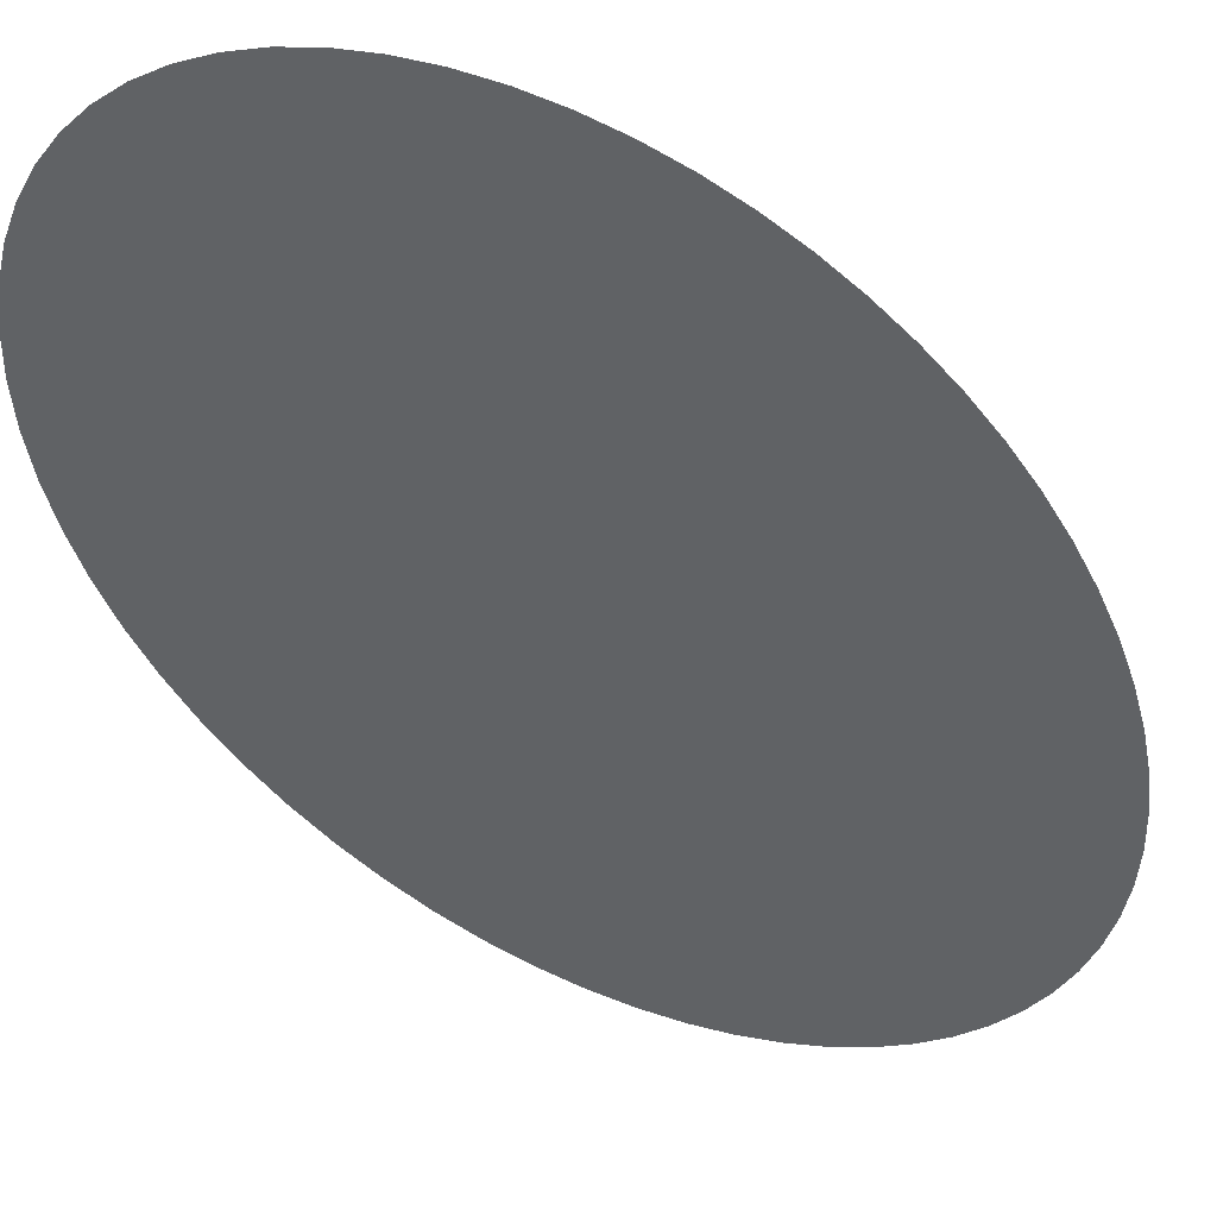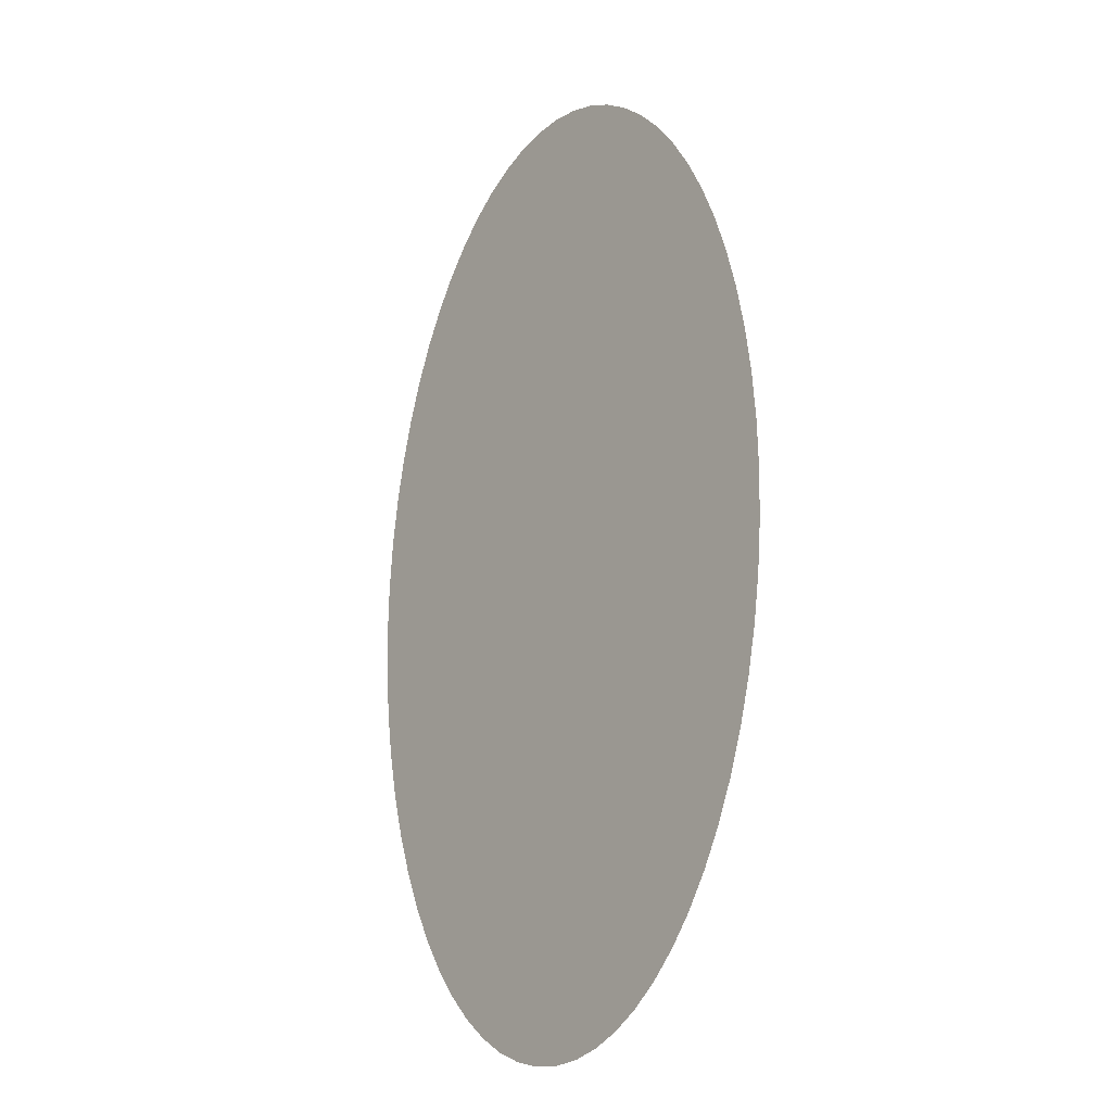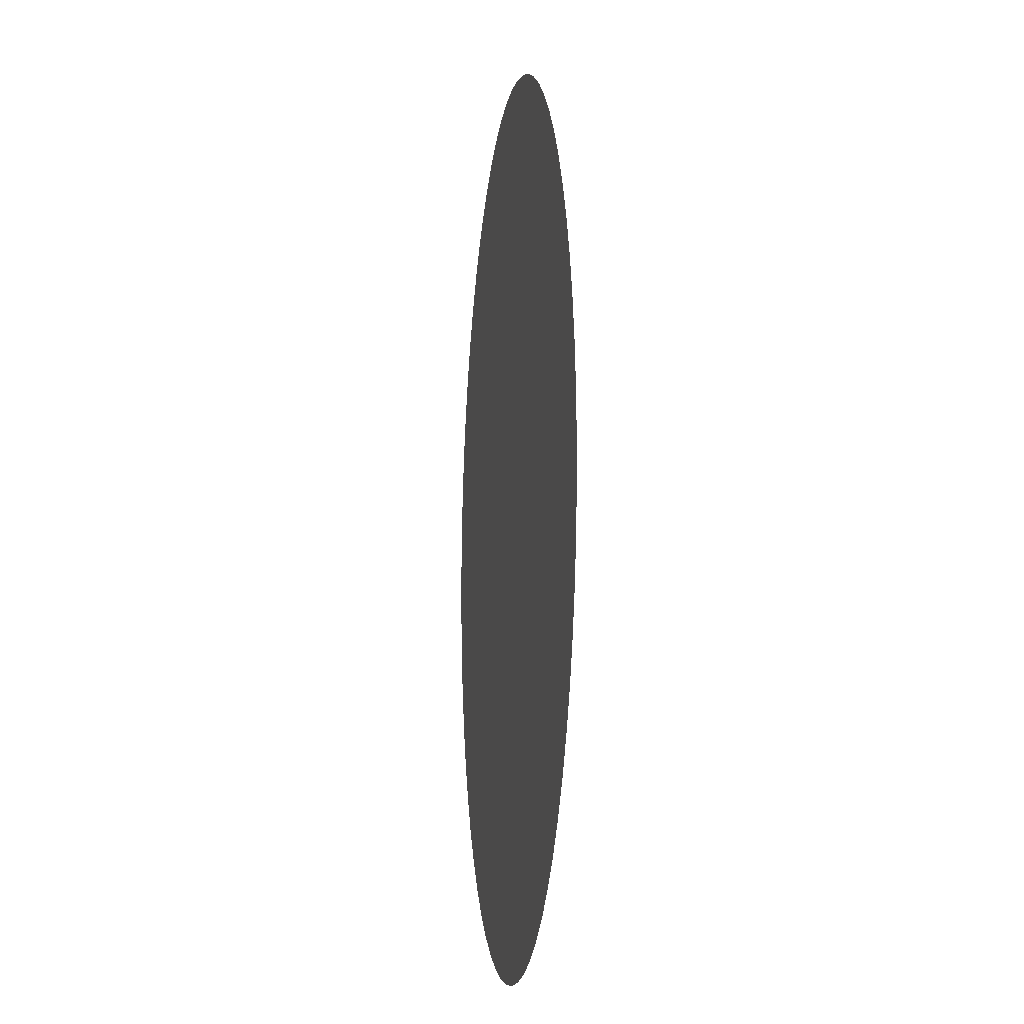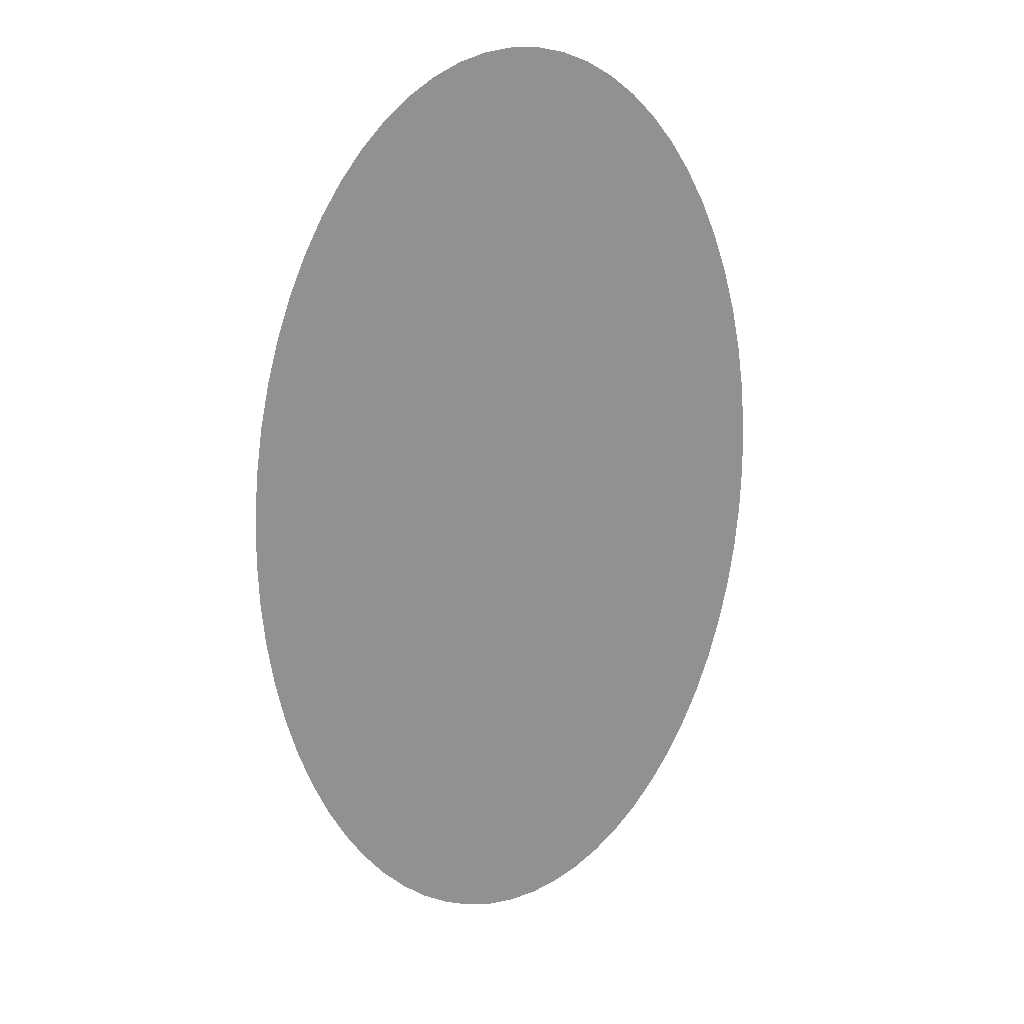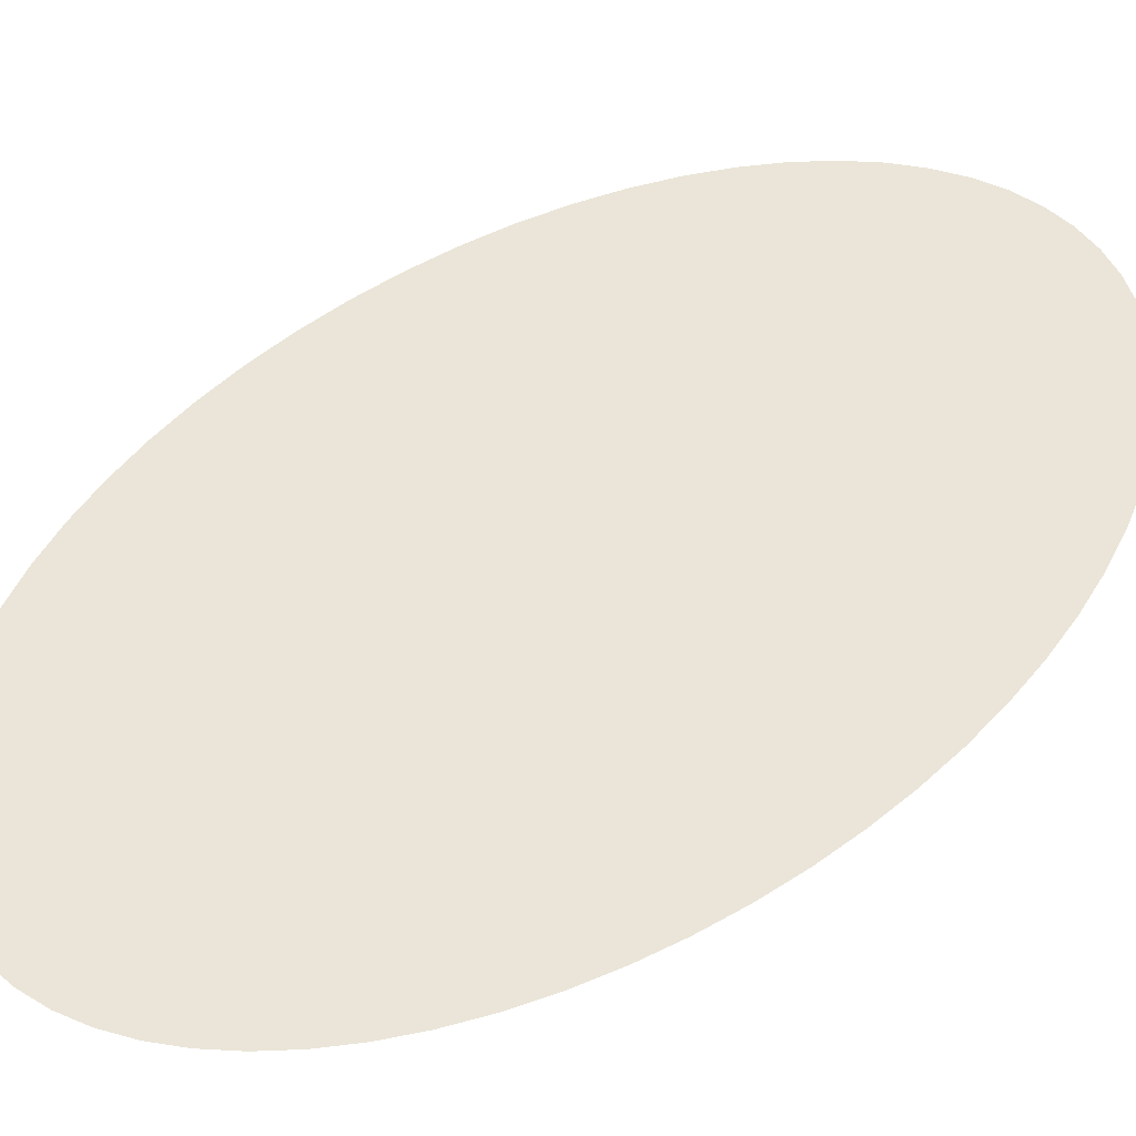
<metadata>
{"format":"obj","ext":"obj","renderer":"f3d","projection":"perspective","resolution":1024,"background":"white","views":[{"elev":-50.5,"azim":-141.6,"up":"+Z"},{"elev":-20.6,"azim":-129.1,"up":"+Y"},{"elev":-15.1,"azim":77.8,"up":"+Y"},{"elev":24.0,"azim":154.3,"up":"+Y"},{"elev":59.2,"azim":-124.9,"up":"+Z"}]}
</metadata>
<code>
o Plane.001
v -0.1058 0.9155 -0
v -0.1574 0.8932 -0
v -0.4783 0.44 -0
v -0.4509 0.5186 -0
v -0.2075 -0.8623 -0
v -0 0.9334 -0
v -0.2557 -0.8232 -0
v 0.05316 0.9289 -0
v 0.1058 0.9155 -0
v -0.3441 0.7215 -0
v -0.3835 0.66 -0
v -0.4192 0.5921 -0
v 0.1058 -0.9155 -0
v 0.05316 -0.9289 -0
v -0.1574 -0.8932 -0
v 0.4509 0.5186 -0
v 0.4192 0.5921 -0
v -0.05316 0.9289 -0
v 0.2075 0.8623 -0
v 0.1574 0.8932 -0
v 0.1574 -0.8932 -0
v -0.1058 -0.9155 -0
v -0.501 0.3572 -0
v 0.3013 -0.7761 -0
v 0.3835 0.66 -0
v 0.2557 -0.8232 -0
v -0.2075 0.8623 -0
v -0.3013 0.7761 -0
v 0.2075 -0.8623 -0
v 0.2557 0.8232 -0
v -1e-06 -0.9334 -0
v 0.3013 0.7761 -0
v -0.05316 -0.9289 -0
v -0.2557 0.8232 -0
v 0.3441 0.7215 -0
v -0.5319 0.1821 -0
v -0.5397 0.09149 -0
v -0.519 -0.271 -0
v -0.501 -0.3572 -0
v 0.4509 -0.5186 -0
v 0.519 -0.271 -0
v 0.4192 -0.5921 -0
v 0.5319 -0.1821 -0
v 0.519 0.271 -0
v 0.5319 0.1821 -0
v -0.3013 -0.7761 -0
v -0.3441 -0.7215 -0
v -0.3835 -0.66 -0
v -0.5397 -0.09149 -0
v 0.3835 -0.66 -0
v 0.501 -0.3572 -0
v 0.4783 -0.44 -0
v -0.5319 -0.1821 -0
v 0.5397 -0.09149 -0
v -0.4783 -0.44 -0
v -0.4509 -0.5186 -0
v 0.5423 -0 -0
v -0.519 0.271 -0
v 0.3441 -0.7215 -0
v 0.4783 0.44 -0
v 0.501 0.3572 -0
v -0.5423 -0 -0
v 0.5397 0.09149 -0
v -0.4192 -0.5921 -0
v -1e-06 -0 -0
f 48 64 65
f 18 6 65
f 23 3 65
f 64 56 65
f 44 45 65
f 17 16 65
f 47 48 65
f 1 18 65
f 7 46 65
f 20 19 65
f 50 59 65
f 9 20 65
f 58 23 65
f 21 13 65
f 41 51 65
f 12 11 65
f 38 53 65
f 22 15 65
f 53 49 65
f 24 26 65
f 54 43 65
f 25 17 65
f 56 55 65
f 10 28 65
f 55 39 65
f 26 29 65
f 57 54 65
f 19 30 65
f 36 58 65
f 29 21 65
f 42 50 65
f 31 33 65
f 59 24 65
f 14 31 65
f 46 47 65
f 30 32 65
f 2 1 65
f 16 60 65
f 28 34 65
f 3 4 65
f 61 44 65
f 33 22 65
f 5 7 65
f 60 61 65
f 32 35 65
f 6 8 65
f 52 40 65
f 35 25 65
f 8 9 65
f 51 52 65
f 34 27 65
f 11 10 65
f 62 37 65
f 37 36 65
f 4 12 65
f 49 62 65
f 39 38 65
f 13 14 65
f 45 63 65
f 40 42 65
f 15 5 65
f 63 57 65
f 43 41 65
f 27 2 65

</code>
